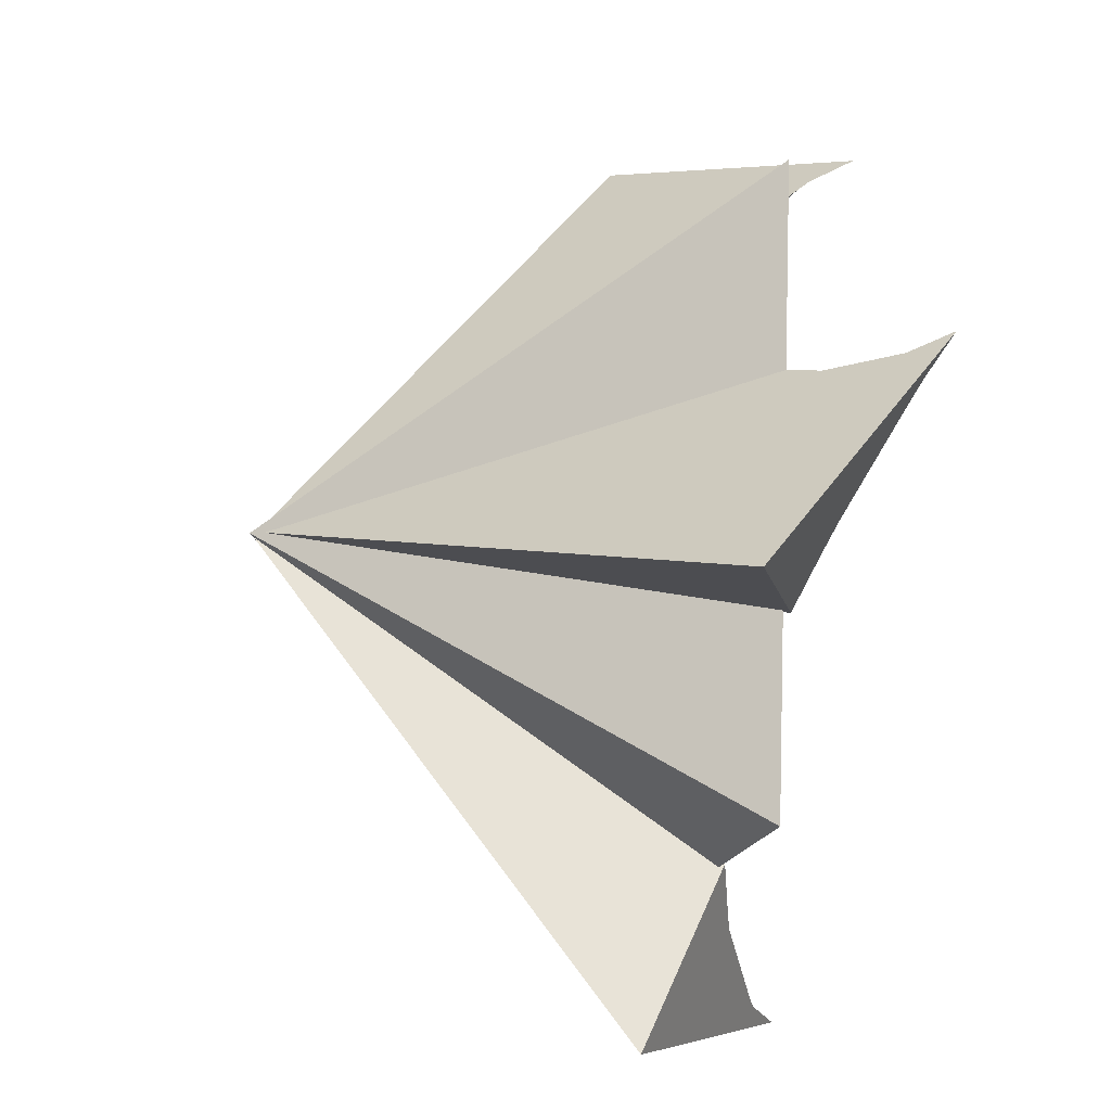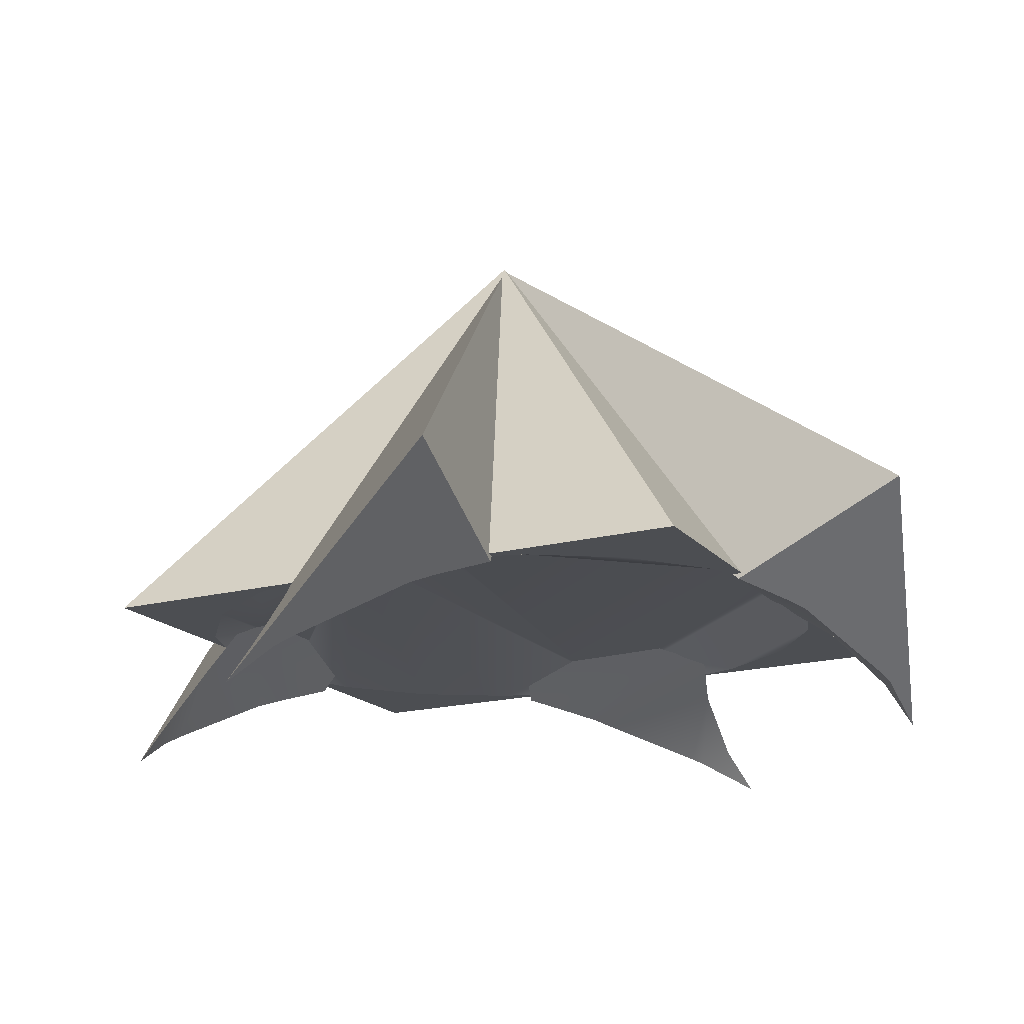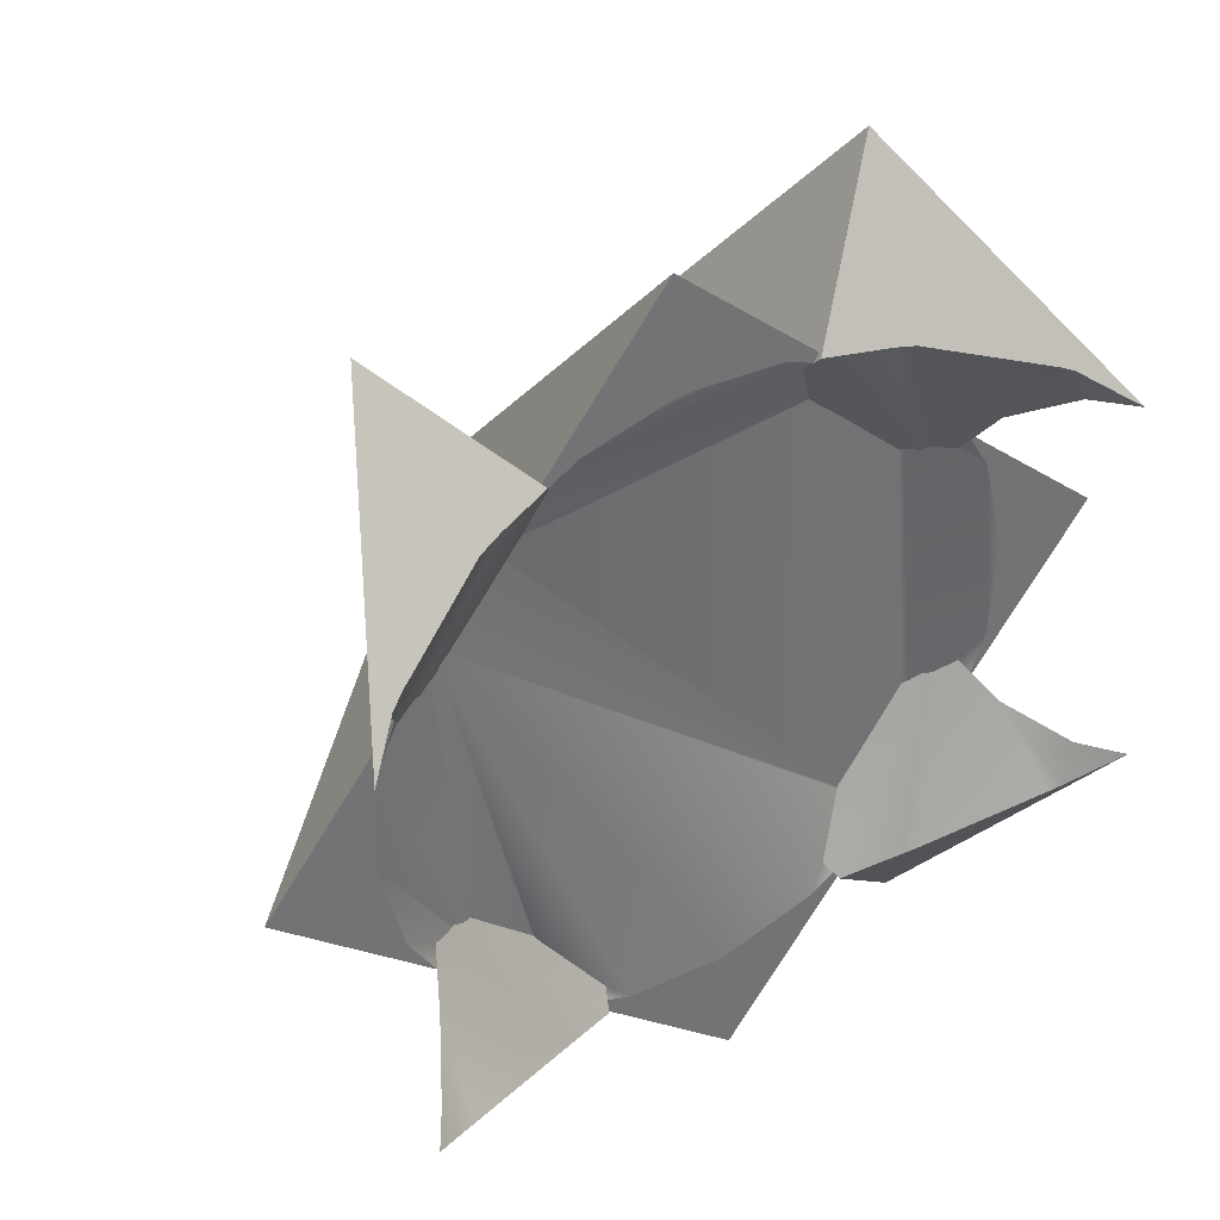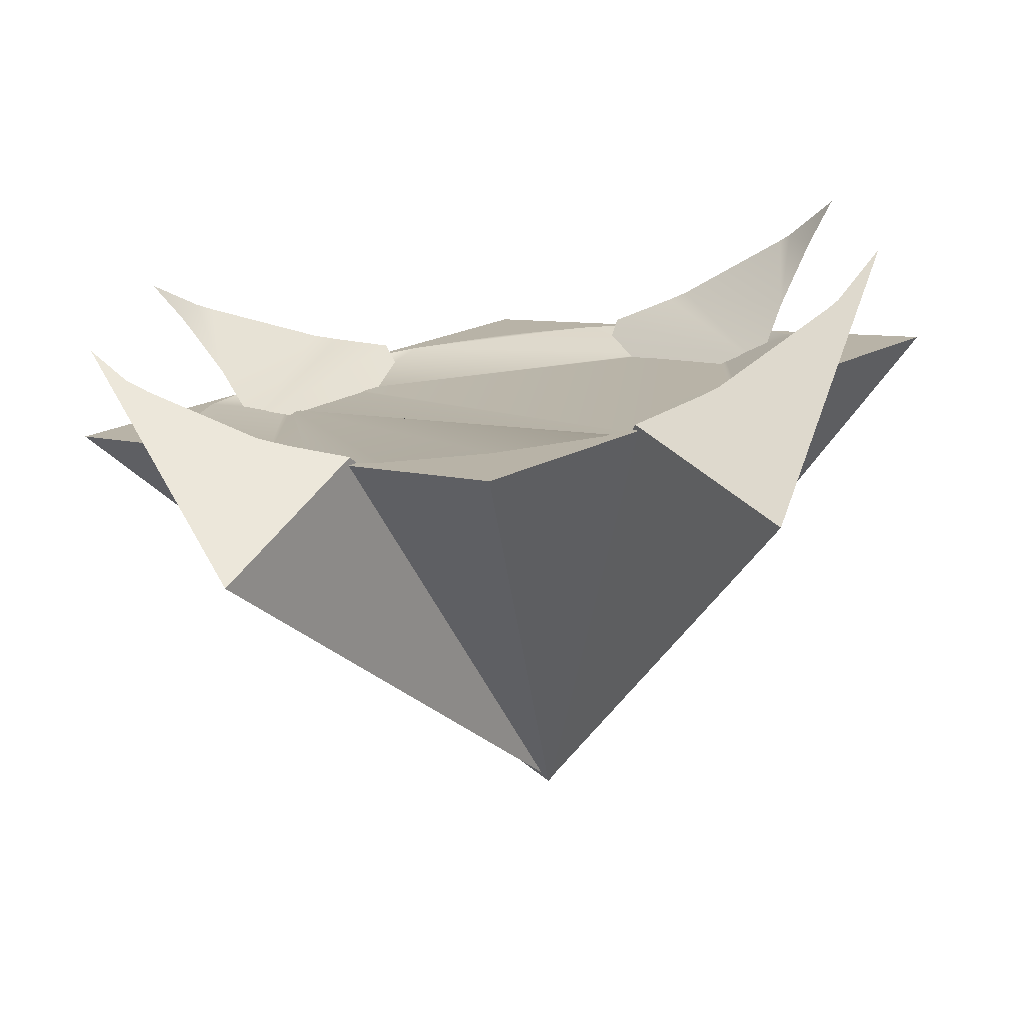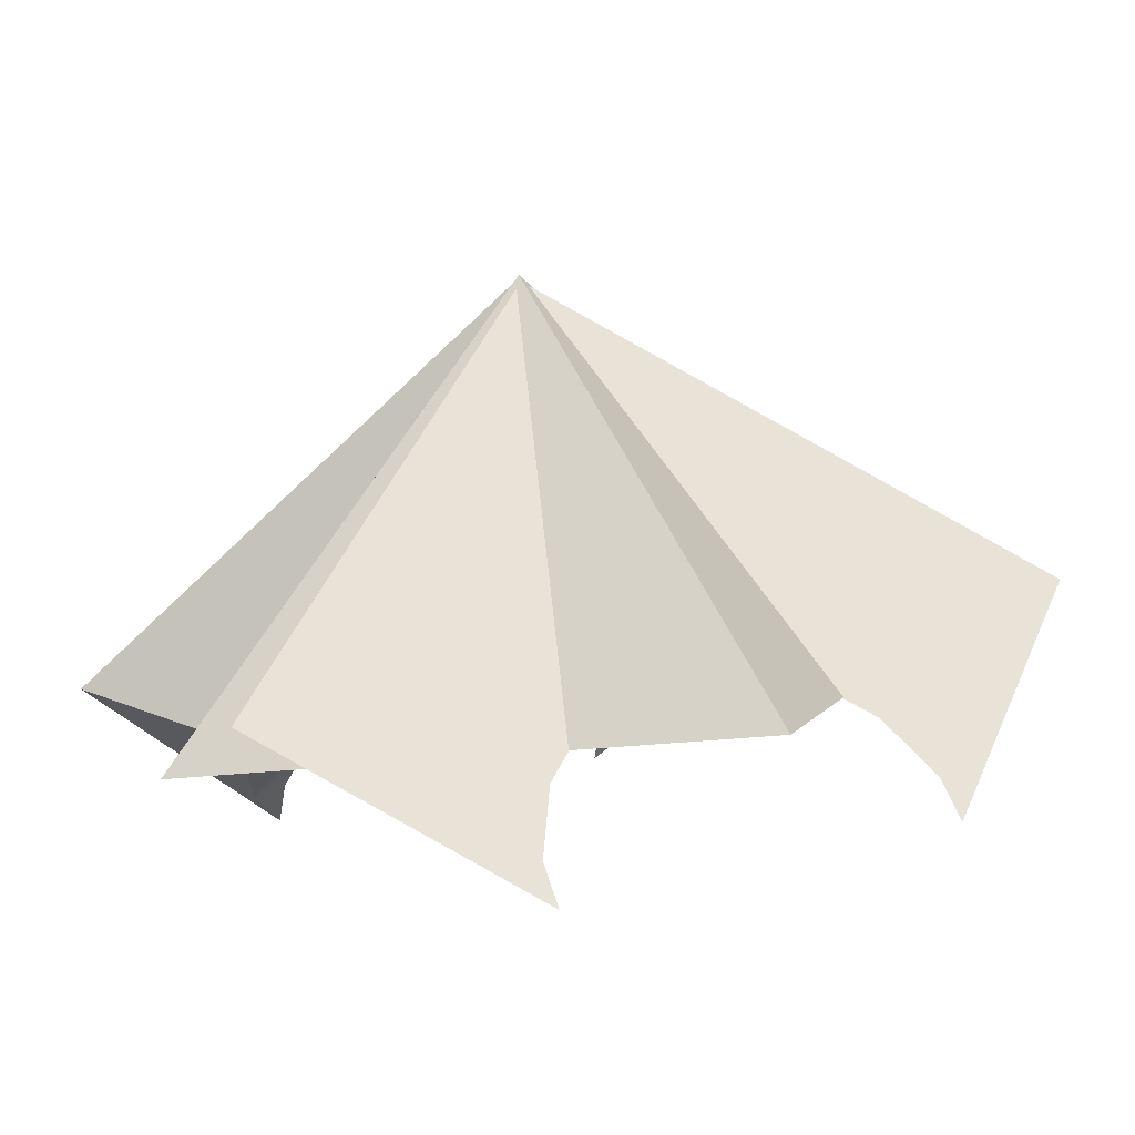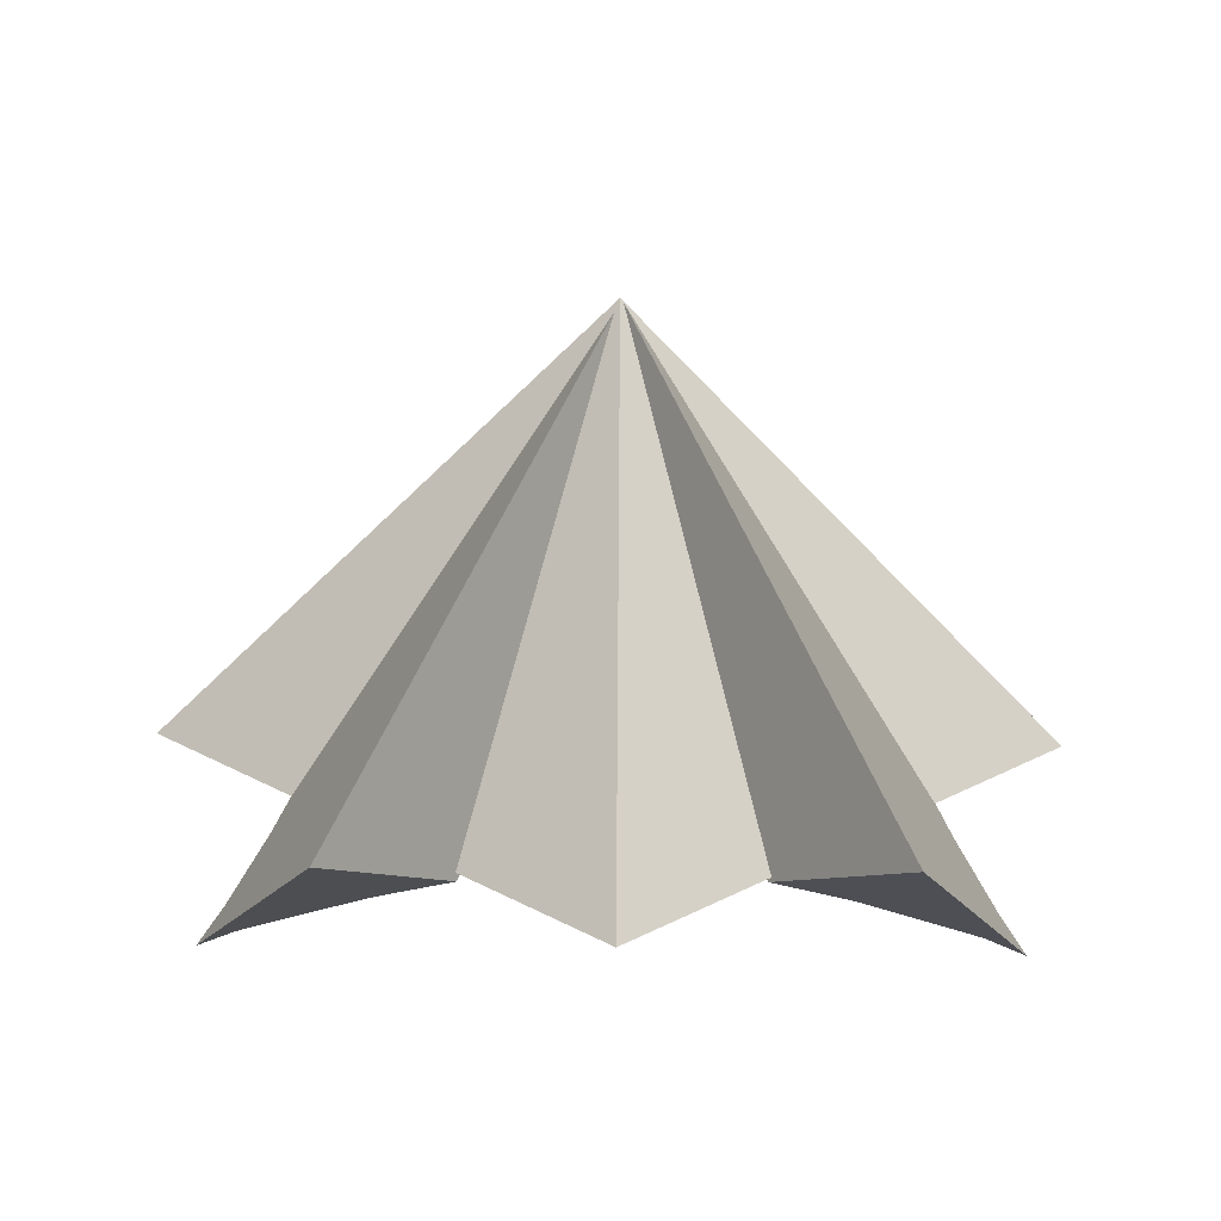
<metadata>
{"format":"obj","ext":"obj","renderer":"f3d","projection":"perspective","resolution":1024,"background":"white","views":[{"elev":-63.0,"azim":78.6,"up":"+Y"},{"elev":-9.6,"azim":159.5,"up":"+Z"},{"elev":45.6,"azim":144.0,"up":"+Y"},{"elev":-69.1,"azim":-174.1,"up":"+Y"},{"elev":2.4,"azim":64.2,"up":"+Z"},{"elev":27.5,"azim":179.4,"up":"+Z"}]}
</metadata>
<code>
o pSphere2
v -0.6086 1.085 -0.4245
v -0.563 1.073 -0.355
v -0.3987 1.427 -0.05474
v -0.6086 0.4473 -0.5056
v -0.3987 0.02377 -0.2331
v -0.563 0.4411 -0.4354
v -0.5002 1.008 -0.2658
v -0.01399 0.6504 0.4446
v -0.4466 0.896 -0.1966
v -0.44 0.8724 -0.1894
v -0.425 0.7303 -0.1841
v -0.5002 0.4822 -0.3326
v -0.4466 0.573 -0.2377
v -0.44 0.5941 -0.2248
v -0.5355 0.3774 -0.453
v -0.5176 0.3671 -0.4439
v -0.3409 0.285 -0.3643
v -0.2107 0.2614 -0.3258
v -0.3106 0.278 -0.3545
v -0.1828 0.3087 -0.2657
v -0.1305 0.3916 -0.1879
v -0.08619 0.4584 -0.1429
v -0.06857 0.4847 -0.1263
v 0.001423 0.5857 -0.08376
v 0.005725 0.5918 -0.0815
v 0.03098 0.627 -0.07396
v 0.04881 0.6517 -0.06926
v 0.09474 0.7147 -0.06124
v 0.07726 0.6908 -0.0636
v 0.06308 0.6714 -0.06611
v -0.2107 1.22 -0.2039
v -0.1828 1.159 -0.1576
v -0.1305 1.059 -0.103
v -0.08619 0.9834 -0.07619
v -0.06857 0.9537 -0.06664
v 0.001423 0.8453 -0.05075
v 0.005725 0.8388 -0.0501
v 0.03098 0.8029 -0.05159
v 0.07726 0.7384 -0.05755
v 0.04881 0.7777 -0.05324
v 0.06308 0.7579 -0.05511
v -0.5355 1.139 -0.3562
v -0.5176 1.147 -0.3447
v -0.3409 1.207 -0.2471
v -0.3106 1.211 -0.2359
v -0.2501 0.2916 -0.3134
v -0.1605 0.2473 -0.3171
v 0.005364 0.03739 -0.3403
v 0.2608 0.2902 -0.3026
v 0.1712 0.2464 -0.3101
v 0.005365 0.2215 -0.3169
v -0.009672 0.6497 0.4502
v 0.2857 0.3537 -0.2499
v 0.7123 0.737 -0.2362
v 0.4766 0.5037 -0.2709
v 0.401 0.4677 -0.2329
v 0.2876 0.3566 -0.2483
v 0.3911 0.461 -0.2305
v -0.7016 0.7408 -0.266
v -0.4659 0.5063 -0.2908
v -0.3921 0.4699 -0.2497
v -0.2769 0.3552 -0.2618
v -0.3823 0.4631 -0.2468
v -0.2788 0.3581 -0.2602
v 0.4766 0.9714 -0.2114
v 0.5157 0.8973 -0.22
v 0.5157 0.5776 -0.2606
v 0.542 0.7374 -0.2398
v 0.401 0.9968 -0.1657
v 0.005365 1.44 -0.1619
v 0.2608 1.186 -0.1887
v 0.2857 1.112 -0.1535
v 0.3911 1.003 -0.1616
v 0.2876 1.108 -0.1527
v -0.2501 1.188 -0.1995
v -0.2769 1.113 -0.1654
v -0.4659 0.974 -0.2313
v -0.3921 0.9989 -0.1824
v -0.2788 1.11 -0.1646
v -0.3823 1.005 -0.1779
v -0.505 0.5804 -0.2822
v -0.505 0.9001 -0.2415
v -0.5313 0.7403 -0.2624
v -0.1605 1.231 -0.192
v 0.1712 1.23 -0.185
v 0.005365 1.256 -0.1853
v 0.6135 0.4243 -0.476
v 0.5695 0.4192 -0.4139
v 0.3969 0.02041 -0.2227
v 0.6193 1.091 -0.3927
v 0.407 1.423 -0.04442
v 0.5741 1.08 -0.3298
v 0.5032 0.4619 -0.3137
v -0.006625 0.652 0.4393
v 0.4471 0.5548 -0.2209
v 0.4343 0.595 -0.1971
v 0.4205 0.7272 -0.1593
v 0.5071 1.015 -0.2432
v 0.4496 0.9048 -0.1763
v 0.4377 0.8659 -0.1647
v 0.2194 0.2553 -0.3206
v 0.1879 0.3059 -0.2581
v 0.1335 0.3894 -0.1825
v 0.09462 0.4474 -0.1454
v 0.06994 0.484 -0.1234
v 0.001437 0.583 -0.08476
v -0.004897 0.5921 -0.08169
v -0.02874 0.6258 -0.07549
v -0.09358 0.7167 -0.06516
v -0.09251 0.7152 -0.06522
v -0.0752 0.6911 -0.06689
v -0.04675 0.6512 -0.07145
v -0.06106 0.6713 -0.06884
v 0.5569 0.3725 -0.4388
v 0.5231 0.3538 -0.4232
v 0.357 0.2797 -0.3562
v 0.3079 0.2689 -0.3424
v 0.5544 1.138 -0.3368
v 0.5289 1.149 -0.322
v 0.3556 1.208 -0.2357
v 0.2258 1.222 -0.1982
v 0.3135 1.214 -0.2221
v 0.193 1.157 -0.1497
v 0.1372 1.058 -0.09737
v 0.09049 0.9821 -0.07222
v 0.07258 0.9533 -0.06366
v 0.001431 0.847 -0.05093
v -0.004286 0.8386 -0.05034
v -0.0288 0.8045 -0.05279
v -0.04714 0.7793 -0.05523
v -0.07653 0.7394 -0.06087
v -0.06185 0.7592 -0.05775
f 1 2 3
f 4 5 6
f 2 7 3
f 3 7 8
f 7 9 8
f 9 10 8
f 10 11 8
f 6 5 12
f 5 8 12
f 12 8 13
f 13 8 14
f 8 11 14
f 4 15 5
f 15 16 5
f 16 17 5
f 18 5 19
f 5 17 19
f 5 18 8
f 18 20 8
f 20 21 8
f 21 22 8
f 22 23 8
f 23 24 8
f 24 25 8
f 25 26 8
f 26 27 8
f 28 8 29
f 29 8 30
f 8 27 30
f 3 8 31
f 31 8 32
f 32 8 33
f 33 8 34
f 34 8 35
f 35 8 36
f 36 8 37
f 37 8 38
f 28 39 8
f 38 8 40
f 39 41 8
f 8 41 40
f 1 3 42
f 42 3 43
f 43 3 44
f 31 45 3
f 3 45 44
f 46 47 48
f 49 48 50
f 47 51 48
f 48 51 50
f 48 49 52
f 49 53 52
f 54 52 55
f 55 52 56
f 53 57 52
f 56 52 58
f 57 58 52
f 59 60 52
f 60 61 52
f 48 52 46
f 46 52 62
f 61 63 52
f 62 52 64
f 63 64 52
f 65 54 66
f 55 67 54
f 67 68 54
f 54 68 66
f 54 65 52
f 65 69 52
f 70 52 71
f 71 52 72
f 69 73 52
f 72 52 74
f 73 74 52
f 70 75 52
f 75 76 52
f 59 52 77
f 77 52 78
f 76 79 52
f 78 52 80
f 79 80 52
f 60 59 81
f 77 82 59
f 82 83 59
f 59 83 81
f 75 70 84
f 71 85 70
f 85 86 70
f 70 86 84
f 87 88 89
f 90 91 92
f 88 93 89
f 89 93 94
f 93 95 94
f 95 96 94
f 96 97 94
f 92 91 98
f 91 94 98
f 98 94 99
f 99 94 100
f 97 100 94
f 89 94 101
f 101 94 102
f 102 94 103
f 103 94 104
f 104 94 105
f 105 94 106
f 106 94 107
f 107 94 108
f 109 110 94
f 110 111 94
f 108 94 112
f 111 113 94
f 94 113 112
f 87 89 114
f 114 89 115
f 115 89 116
f 101 117 89
f 89 117 116
f 90 118 91
f 118 119 91
f 119 120 91
f 121 91 122
f 91 120 122
f 91 121 94
f 121 123 94
f 123 124 94
f 124 125 94
f 125 126 94
f 126 127 94
f 127 128 94
f 128 129 94
f 129 130 94
f 109 94 131
f 131 94 132
f 94 130 132
f 1 42 2
f 4 6 15
f 2 42 7
f 42 43 7
f 43 44 7
f 6 12 15
f 15 12 16
f 16 12 17
f 12 13 17
f 7 44 9
f 44 45 9
f 17 13 19
f 28 29 39
f 45 31 9
f 31 32 9
f 32 33 9
f 9 33 10
f 33 34 10
f 10 34 11
f 34 35 11
f 35 36 11
f 36 37 11
f 37 38 11
f 11 38 14
f 38 40 14
f 40 41 14
f 41 39 14
f 39 29 14
f 29 30 14
f 30 27 14
f 27 26 14
f 26 25 14
f 25 24 14
f 24 23 14
f 23 22 14
f 22 21 14
f 14 21 13
f 21 20 13
f 20 18 13
f 18 19 13
f 46 62 47
f 75 84 76
f 71 72 85
f 49 50 53
f 60 81 61
f 77 78 82
f 65 66 69
f 55 56 67
f 83 82 81
f 81 82 61
f 82 78 61
f 61 78 63
f 78 80 63
f 63 80 64
f 80 79 64
f 86 85 84
f 84 85 76
f 85 72 76
f 76 72 79
f 79 72 64
f 72 74 64
f 74 73 64
f 64 73 62
f 62 73 47
f 47 73 51
f 51 73 50
f 50 73 53
f 53 73 57
f 57 73 58
f 73 69 58
f 69 66 58
f 66 68 58
f 58 68 56
f 68 67 56
f 87 114 88
f 90 92 118
f 92 98 118
f 118 98 119
f 119 98 120
f 98 99 120
f 120 99 122
f 109 131 110
f 88 114 93
f 114 115 93
f 115 116 93
f 93 116 95
f 116 117 95
f 117 101 95
f 101 102 95
f 102 103 95
f 95 103 96
f 103 104 96
f 104 105 96
f 96 105 97
f 105 106 97
f 106 107 97
f 107 108 97
f 97 108 100
f 108 112 100
f 112 113 100
f 113 111 100
f 111 110 100
f 110 131 100
f 131 132 100
f 132 130 100
f 130 129 100
f 129 128 100
f 128 127 100
f 127 126 100
f 126 125 100
f 125 124 100
f 100 124 99
f 124 123 99
f 123 121 99
f 121 122 99

</code>
